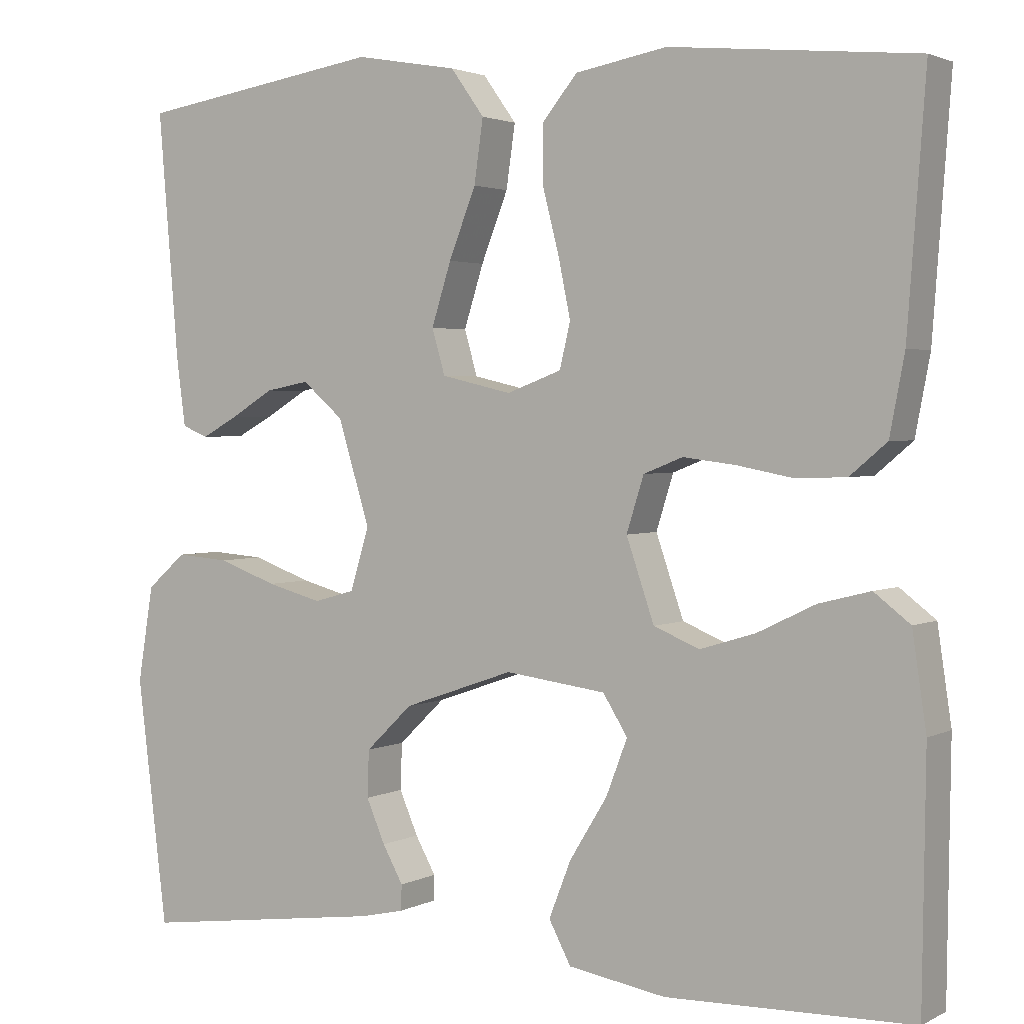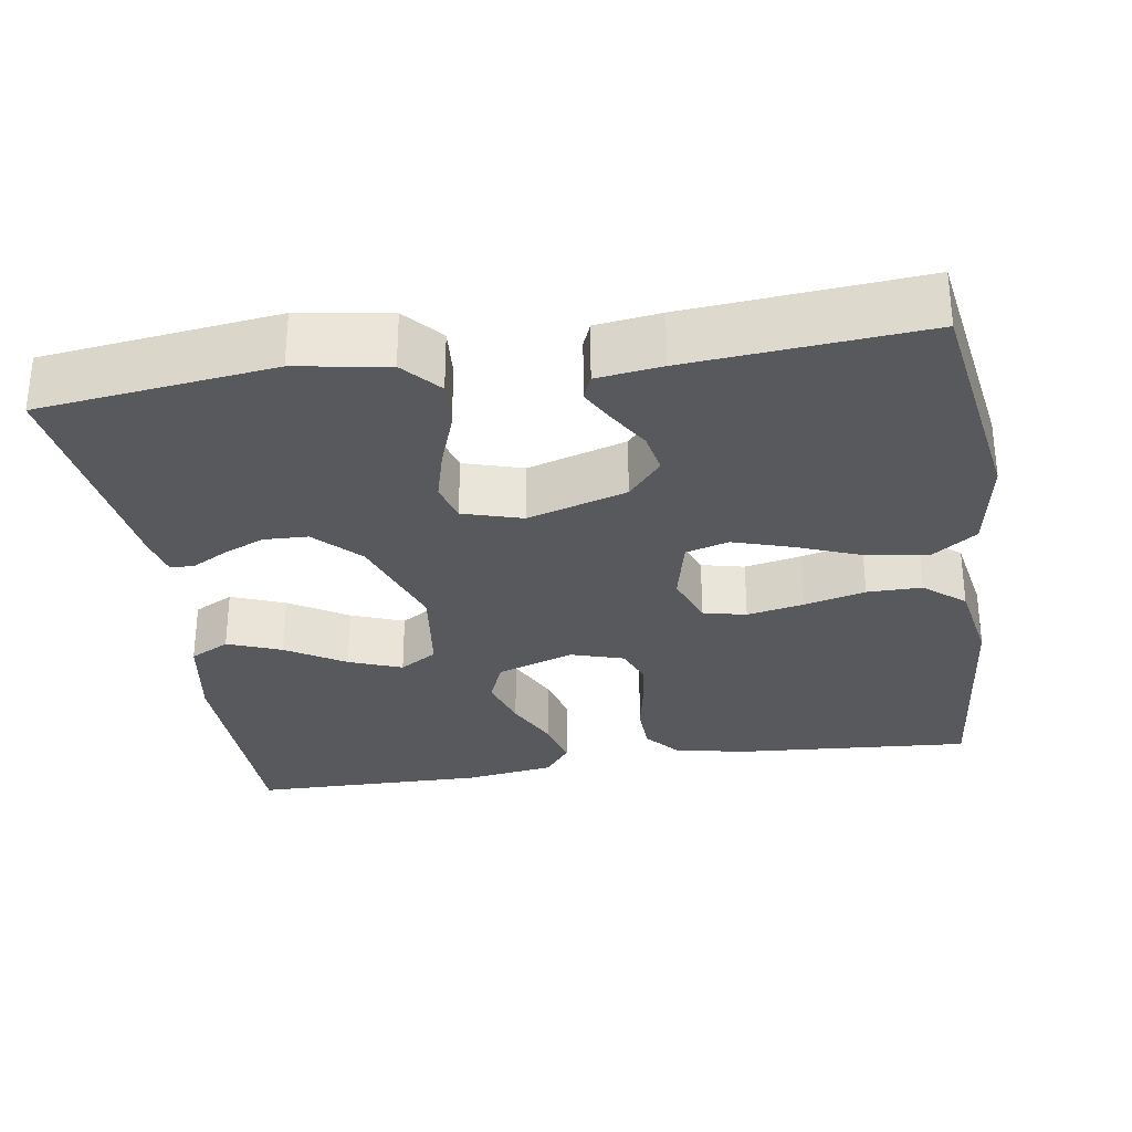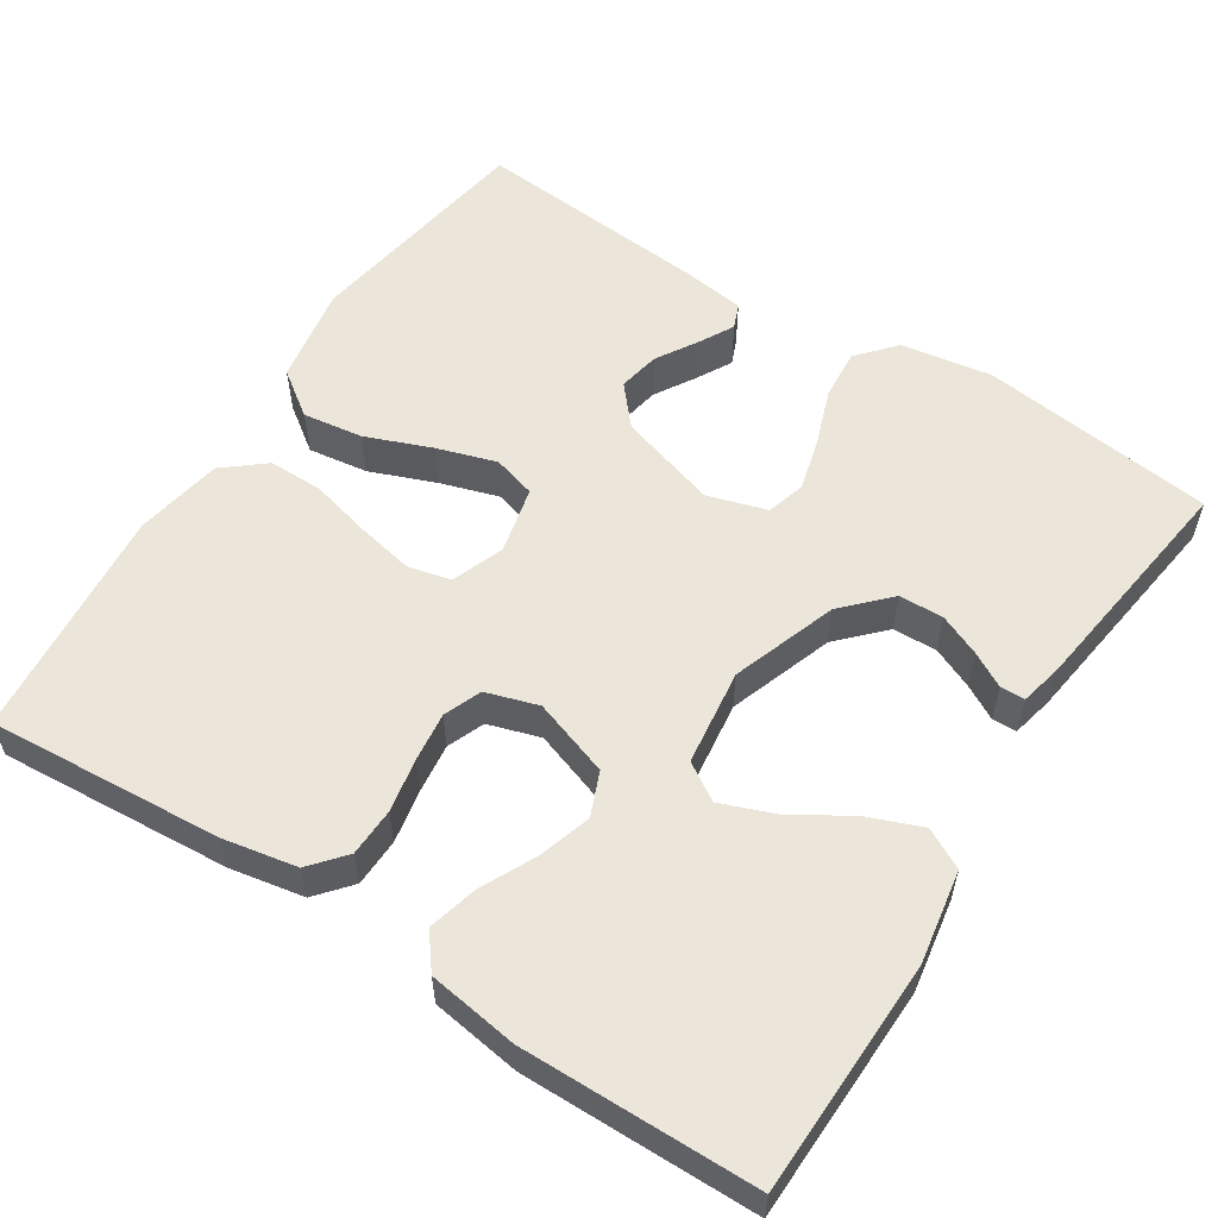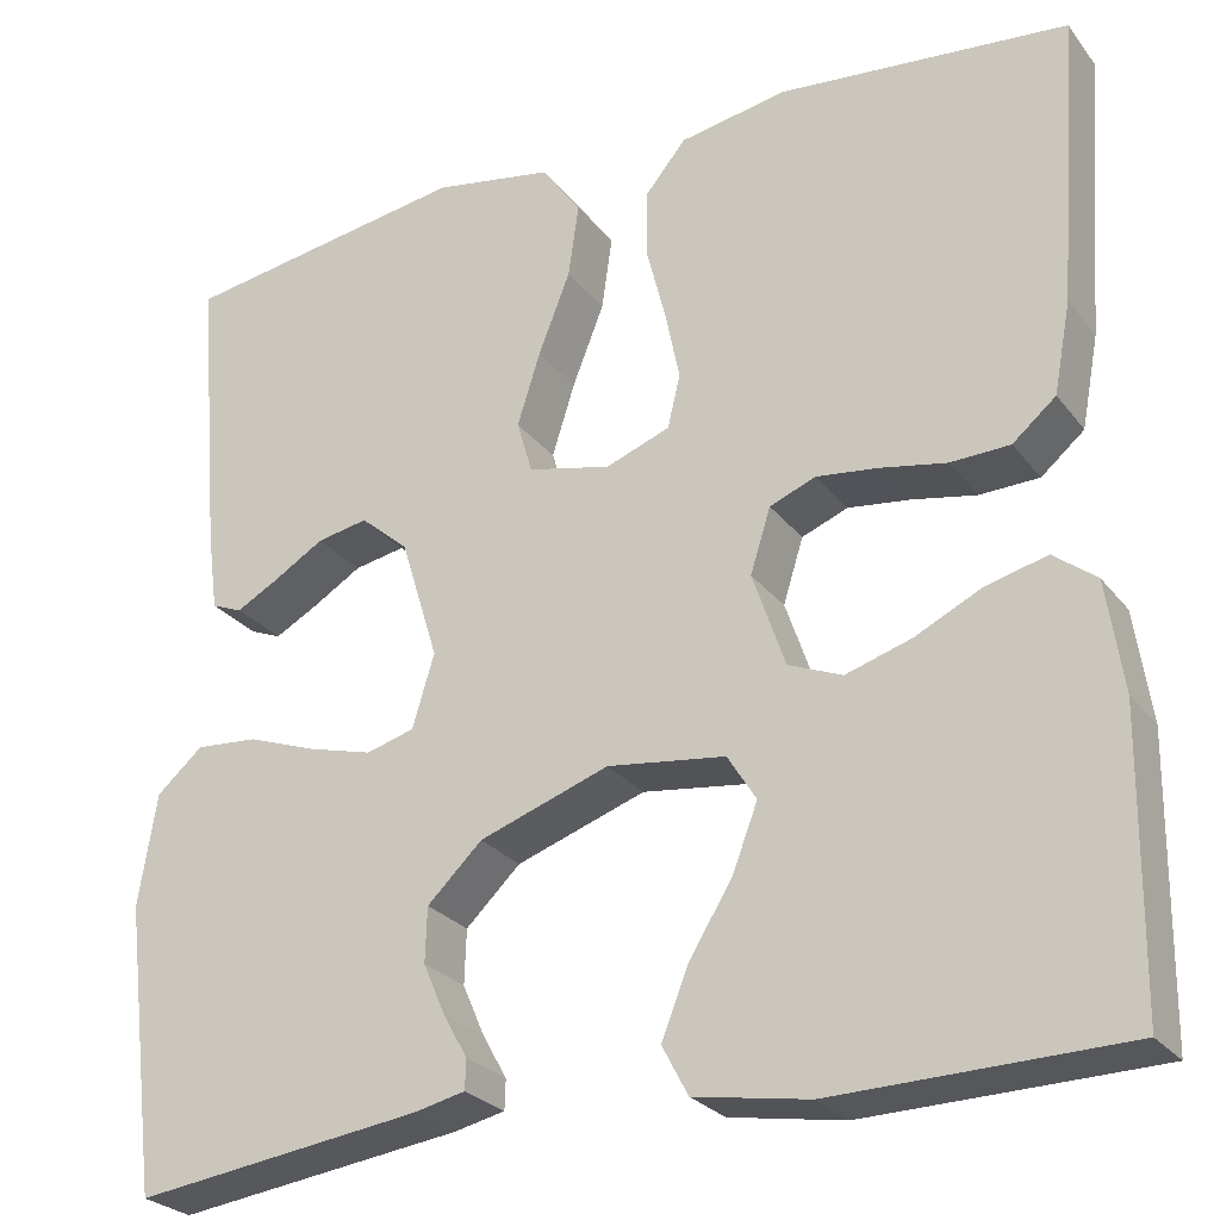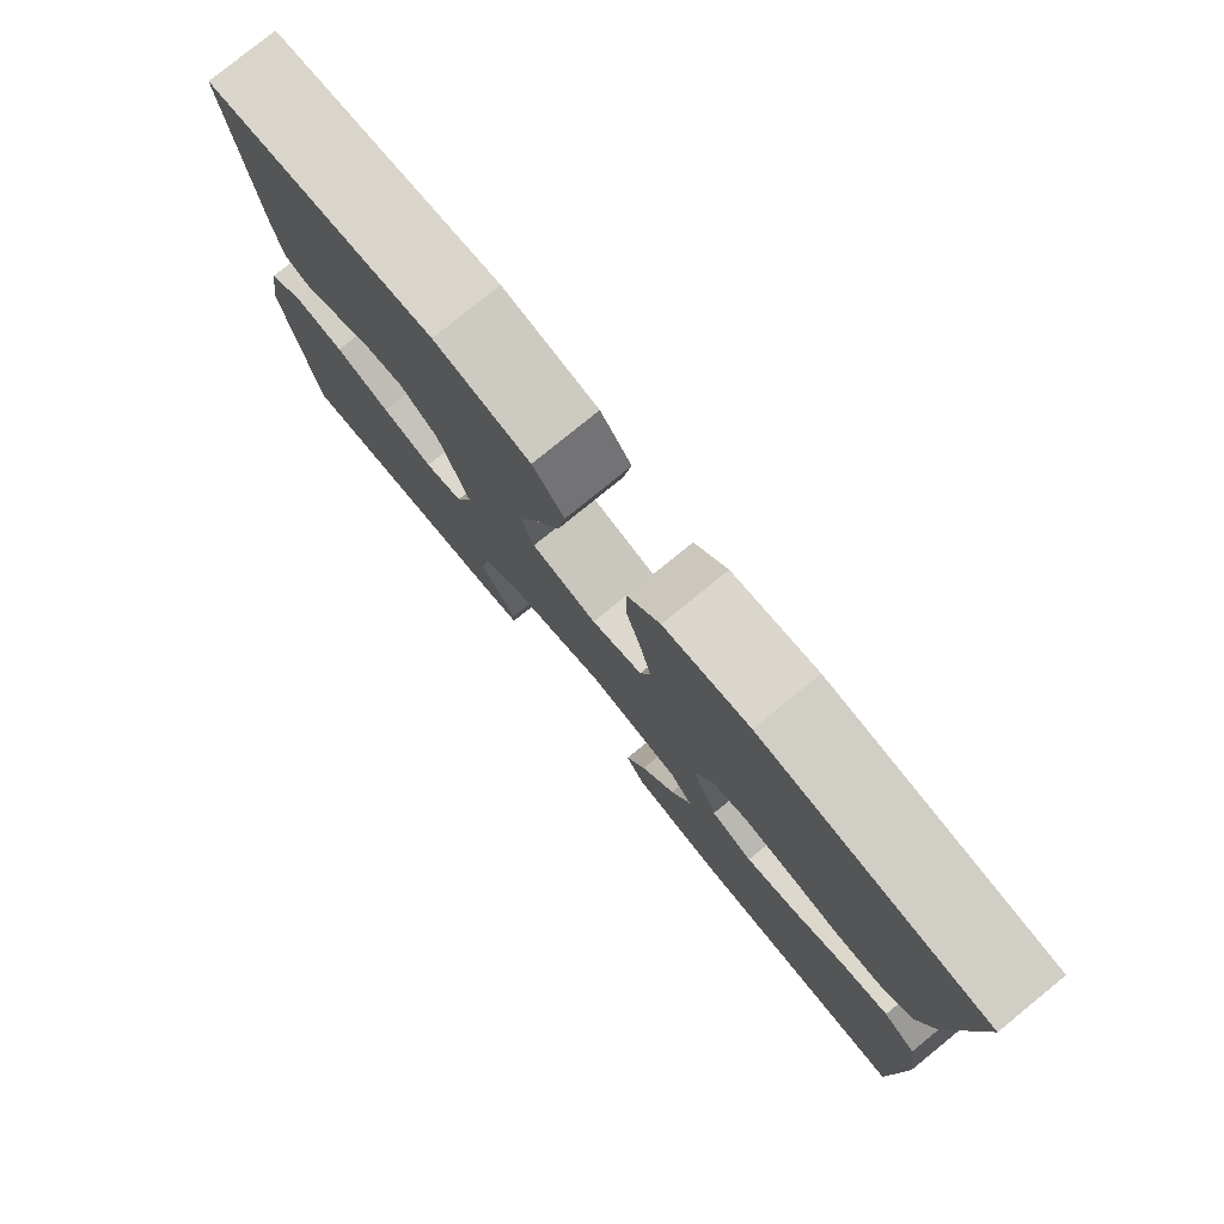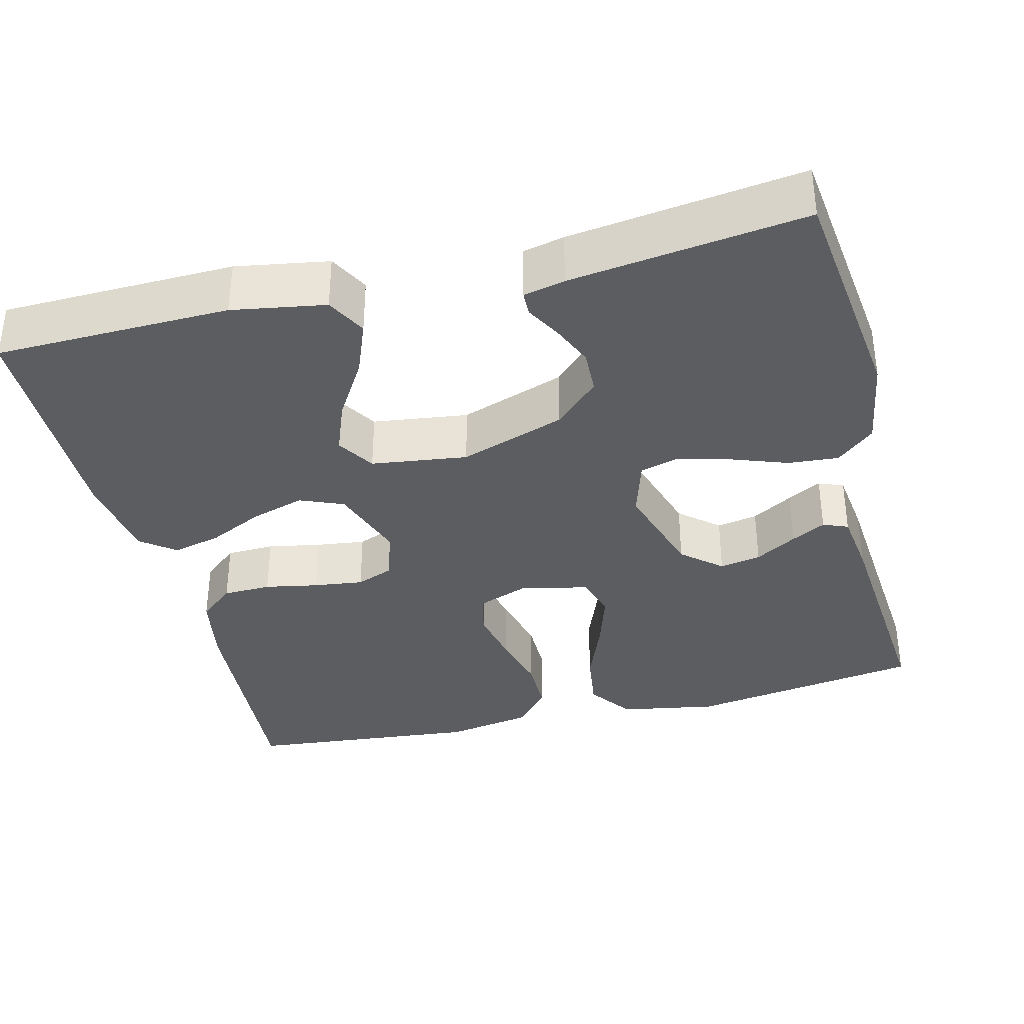
<metadata>
{"format":"obj","ext":"obj","renderer":"f3d","projection":"perspective","resolution":1024,"background":"white","views":[{"elev":2.4,"azim":31.2,"up":"+Z"},{"elev":-30.2,"azim":-81.1,"up":"+Y"},{"elev":56.5,"azim":122.8,"up":"+Y"},{"elev":-26.3,"azim":29.0,"up":"+Z"},{"elev":79.2,"azim":50.9,"up":"+Z"},{"elev":-35.8,"azim":-166.0,"up":"+Y"}]}
</metadata>
<code>
v 0.5 0.07 -0.5
v 0.2 0.07 -0.507
v 0.081 0.07 -0.487
v 0.054 0.07 -0.436
v 0.081 0.07 -0.367
v 0.127 0.07 -0.292
v 0.153 0.07 -0.224
v 0.123 0.07 -0.176
v 0 0.07 -0.16
v -0.135 0.07 -0.207
v -0.192 0.07 -0.262
v -0.194 0.07 -0.319
v -0.171 0.07 -0.372
v -0.146 0.07 -0.417
v -0.147 0.07 -0.448
v -0.2 0.07 -0.46
v -0.5 0.07 -0.5
v -0.537 0.07 -0.2
v -0.518 0.07 -0.083
v -0.47 0.07 -0.041
v -0.405 0.07 -0.046
v -0.333 0.07 -0.072
v -0.266 0.07 -0.09
v -0.216 0.07 -0.076
v -0.193 0.07 0
v -0.232 0.07 0.127
v -0.282 0.07 0.17
v -0.335 0.07 0.16
v -0.388 0.07 0.128
v -0.432 0.07 0.104
v -0.464 0.07 0.117
v -0.475 0.07 0.2
v -0.5 0.07 0.5
v -0.2 0.07 0.547
v -0.075 0.07 0.525
v -0.034 0.07 0.468
v -0.045 0.07 0.391
v -0.078 0.07 0.307
v -0.102 0.07 0.231
v -0.086 0.07 0.176
v 0 0.07 0.156
v 0.067 0.07 0.181
v 0.08 0.07 0.236
v 0.065 0.07 0.309
v 0.045 0.07 0.387
v 0.045 0.07 0.457
v 0.088 0.07 0.509
v 0.2 0.07 0.529
v 0.5 0.07 0.5
v 0.478 0.07 0.2
v 0.46 0.07 0.105
v 0.415 0.07 0.067
v 0.353 0.07 0.065
v 0.285 0.07 0.078
v 0.221 0.07 0.086
v 0.173 0.07 0.067
v 0.152 0.07 0
v 0.186 0.07 -0.099
v 0.242 0.07 -0.122
v 0.31 0.07 -0.101
v 0.38 0.07 -0.067
v 0.443 0.07 -0.051
v 0.487 0.07 -0.085
v 0.504 0.07 -0.2
v 0.5 0 -0.5
v 0.2 0 -0.507
v 0.081 0 -0.487
v 0.054 0 -0.436
v 0.081 0 -0.367
v 0.127 0 -0.292
v 0.153 0 -0.224
v 0.123 0 -0.176
v 0 0 -0.16
v -0.135 0 -0.207
v -0.192 0 -0.262
v -0.194 0 -0.319
v -0.171 0 -0.372
v -0.146 0 -0.417
v -0.147 0 -0.448
v -0.2 0 -0.46
v -0.5 0 -0.5
v -0.537 0 -0.2
v -0.518 0 -0.083
v -0.47 0 -0.041
v -0.405 0 -0.046
v -0.333 0 -0.072
v -0.266 0 -0.09
v -0.216 0 -0.076
v -0.193 0 0
v -0.232 0 0.127
v -0.282 0 0.17
v -0.335 0 0.16
v -0.388 0 0.128
v -0.432 0 0.104
v -0.464 0 0.117
v -0.475 0 0.2
v -0.5 0 0.5
v -0.2 0 0.547
v -0.075 0 0.525
v -0.034 0 0.468
v -0.045 0 0.391
v -0.078 0 0.307
v -0.102 0 0.231
v -0.086 0 0.176
v 0 0 0.156
v 0.067 0 0.181
v 0.08 0 0.236
v 0.065 0 0.309
v 0.045 0 0.387
v 0.045 0 0.457
v 0.088 0 0.509
v 0.2 0 0.529
v 0.5 0 0.5
v 0.478 0 0.2
v 0.46 0 0.105
v 0.415 0 0.067
v 0.353 0 0.065
v 0.285 0 0.078
v 0.221 0 0.086
v 0.173 0 0.067
v 0.152 0 0
v 0.186 0 -0.099
v 0.242 0 -0.122
v 0.31 0 -0.101
v 0.38 0 -0.067
v 0.443 0 -0.051
v 0.487 0 -0.085
v 0.504 0 -0.2
f 60 61 62 63
f 59 60 63 64
f 51 52 53 54
f 51 54 55
f 50 51 55
f 49 50 55 56
f 47 48 49 56
f 44 45 46 47
f 43 44 47 56
f 35 36 37 38
f 35 38 39
f 34 35 39
f 33 34 39 40
f 28 29 30 31
f 28 31 32 33
f 19 20 21 22
f 19 22 23
f 18 19 23
f 17 18 23 24
f 13 14 15 16
f 12 13 16 17
f 11 12 17 24
f 3 4 5 6
f 3 6 7
f 2 3 7
f 59 64 1 2
f 58 59 2 7
f 57 58 7 8
f 42 43 56 57
f 41 42 57 8
f 40 41 8 9
f 27 28 33
f 26 27 33 40
f 25 26 40 9
f 10 11 24 25
f 9 10 25
f 127 126 125 124
f 128 127 124 123
f 118 117 116 115
f 119 118 115
f 119 115 114
f 120 119 114 113
f 120 113 112 111
f 111 110 109 108
f 120 111 108 107
f 102 101 100 99
f 103 102 99
f 103 99 98
f 104 103 98 97
f 95 94 93 92
f 97 96 95 92
f 86 85 84 83
f 87 86 83
f 87 83 82
f 88 87 82 81
f 80 79 78 77
f 81 80 77 76
f 88 81 76 75
f 70 69 68 67
f 71 70 67
f 71 67 66
f 66 65 128 123
f 71 66 123 122
f 72 71 122 121
f 121 120 107 106
f 72 121 106 105
f 73 72 105 104
f 97 92 91
f 104 97 91 90
f 73 104 90 89
f 89 88 75 74
f 89 74 73
f 1 65 66 2
f 2 66 67 3
f 3 67 68 4
f 4 68 69 5
f 5 69 70 6
f 6 70 71 7
f 7 71 72 8
f 8 72 73 9
f 9 73 74 10
f 10 74 75 11
f 11 75 76 12
f 12 76 77 13
f 13 77 78 14
f 14 78 79 15
f 15 79 80 16
f 16 80 81 17
f 17 81 82 18
f 18 82 83 19
f 19 83 84 20
f 20 84 85 21
f 21 85 86 22
f 22 86 87 23
f 23 87 88 24
f 24 88 89 25
f 25 89 90 26
f 26 90 91 27
f 27 91 92 28
f 28 92 93 29
f 29 93 94 30
f 30 94 95 31
f 31 95 96 32
f 32 96 97 33
f 33 97 98 34
f 34 98 99 35
f 35 99 100 36
f 36 100 101 37
f 37 101 102 38
f 38 102 103 39
f 39 103 104 40
f 40 104 105 41
f 41 105 106 42
f 42 106 107 43
f 43 107 108 44
f 44 108 109 45
f 45 109 110 46
f 46 110 111 47
f 47 111 112 48
f 48 112 113 49
f 49 113 114 50
f 50 114 115 51
f 51 115 116 52
f 52 116 117 53
f 53 117 118 54
f 54 118 119 55
f 55 119 120 56
f 56 120 121 57
f 57 121 122 58
f 58 122 123 59
f 59 123 124 60
f 60 124 125 61
f 61 125 126 62
f 62 126 127 63
f 63 127 128 64
f 64 128 65 1

</code>
